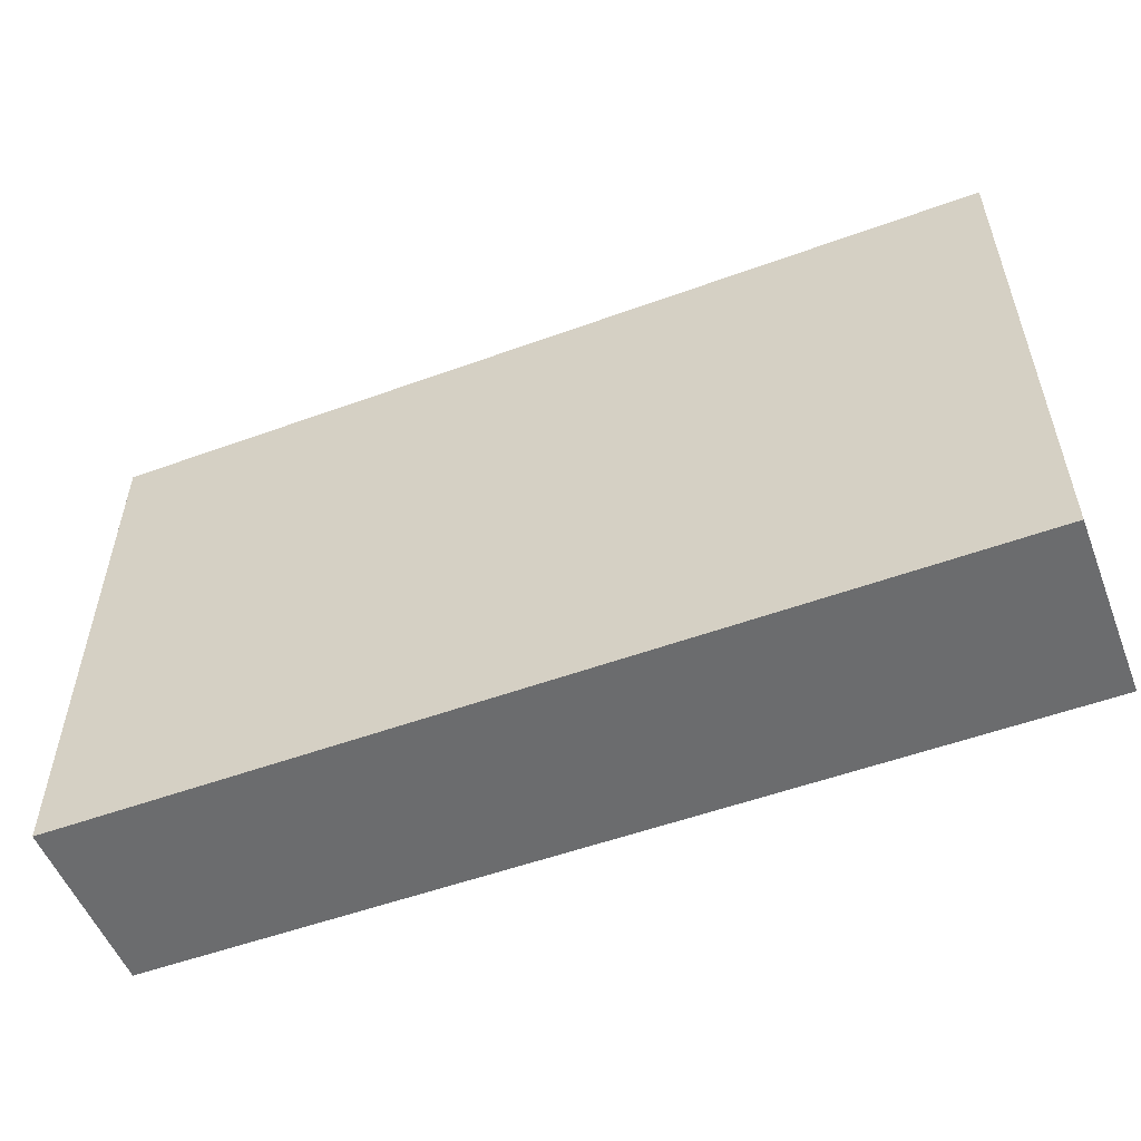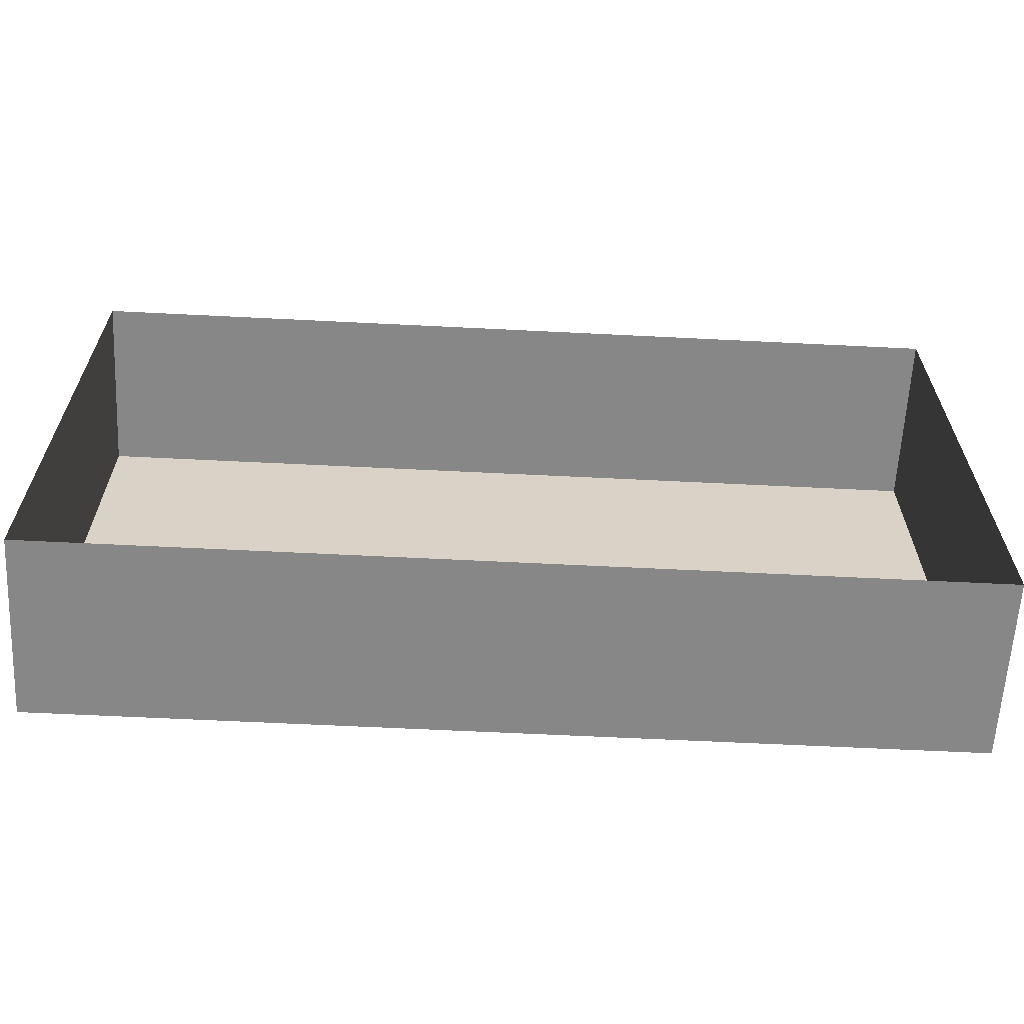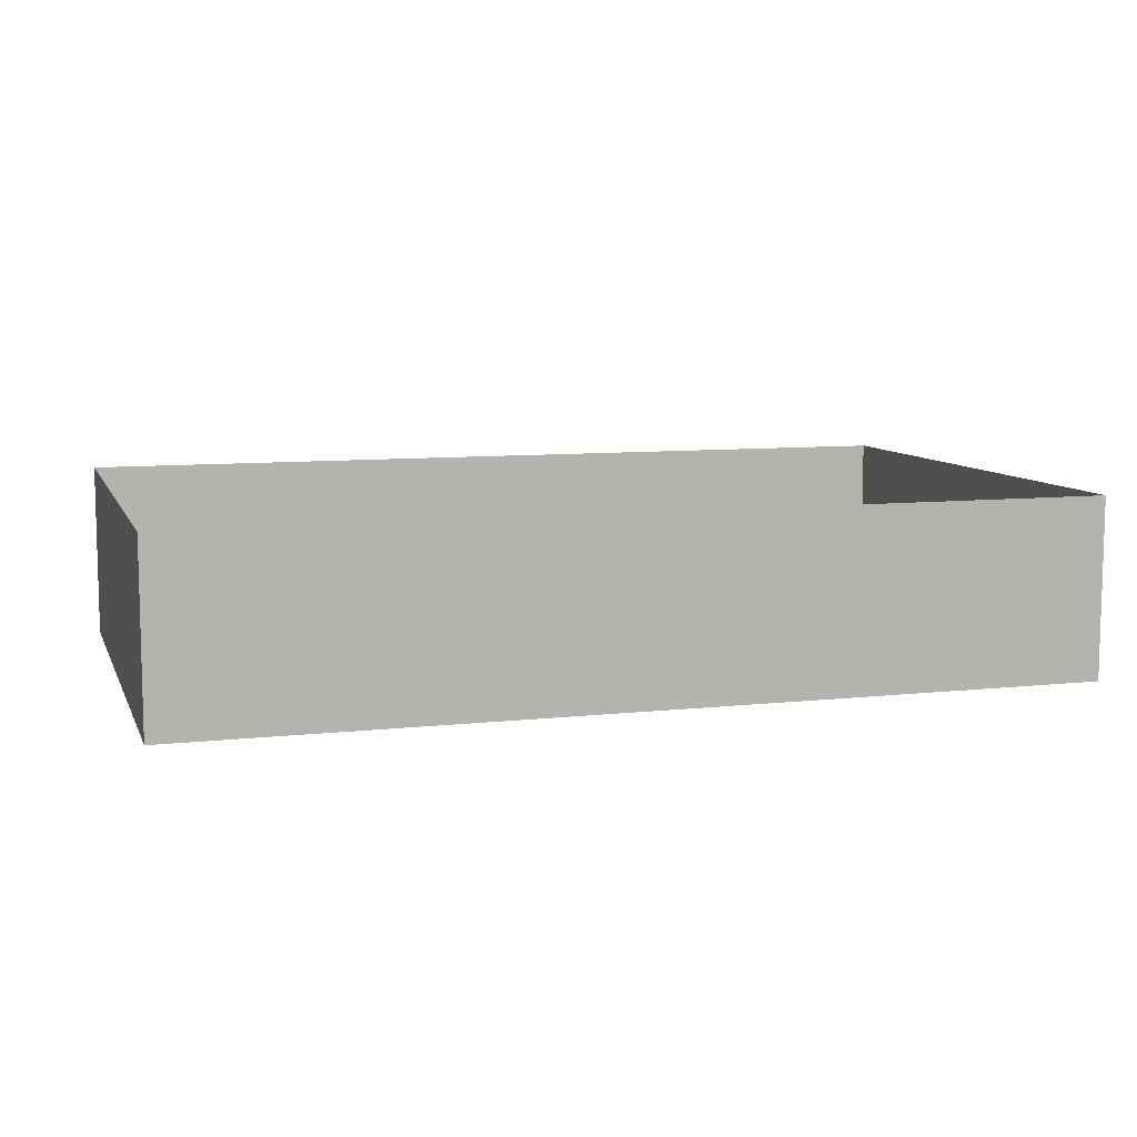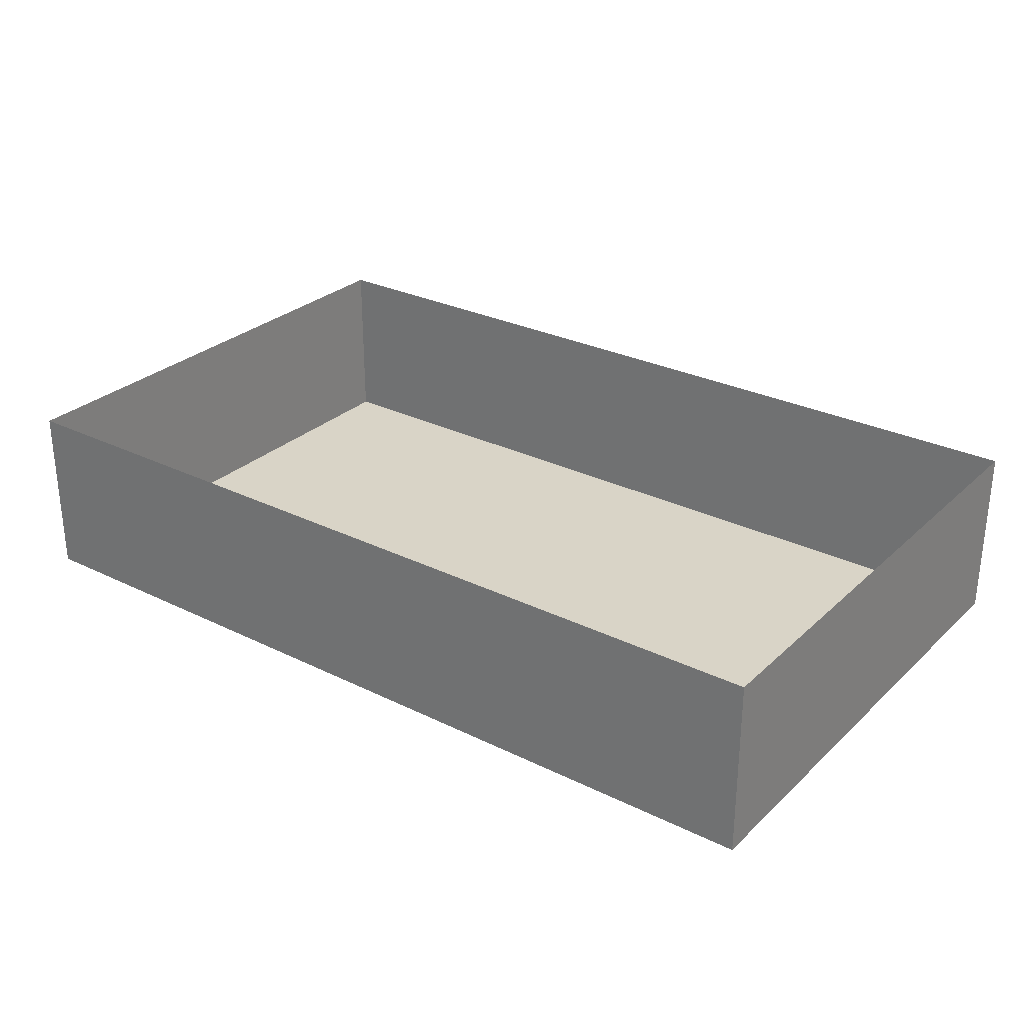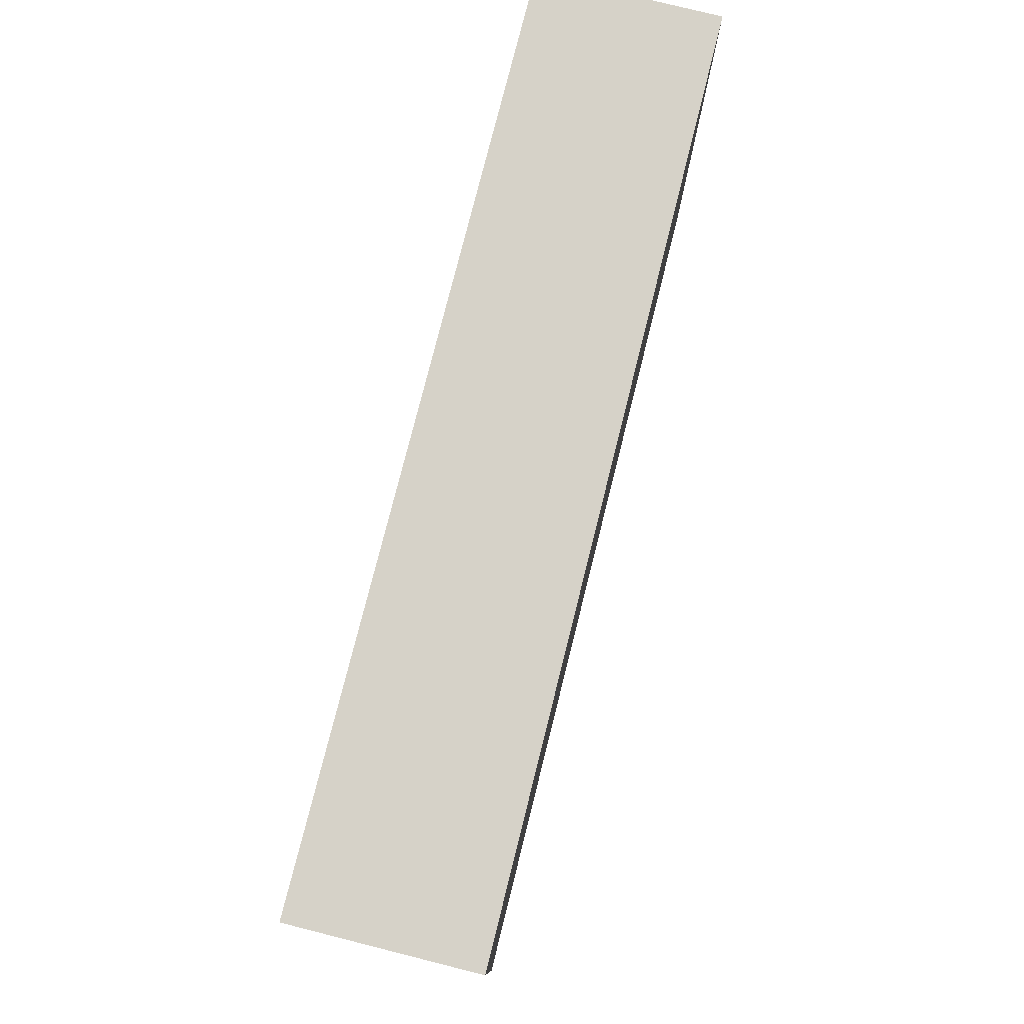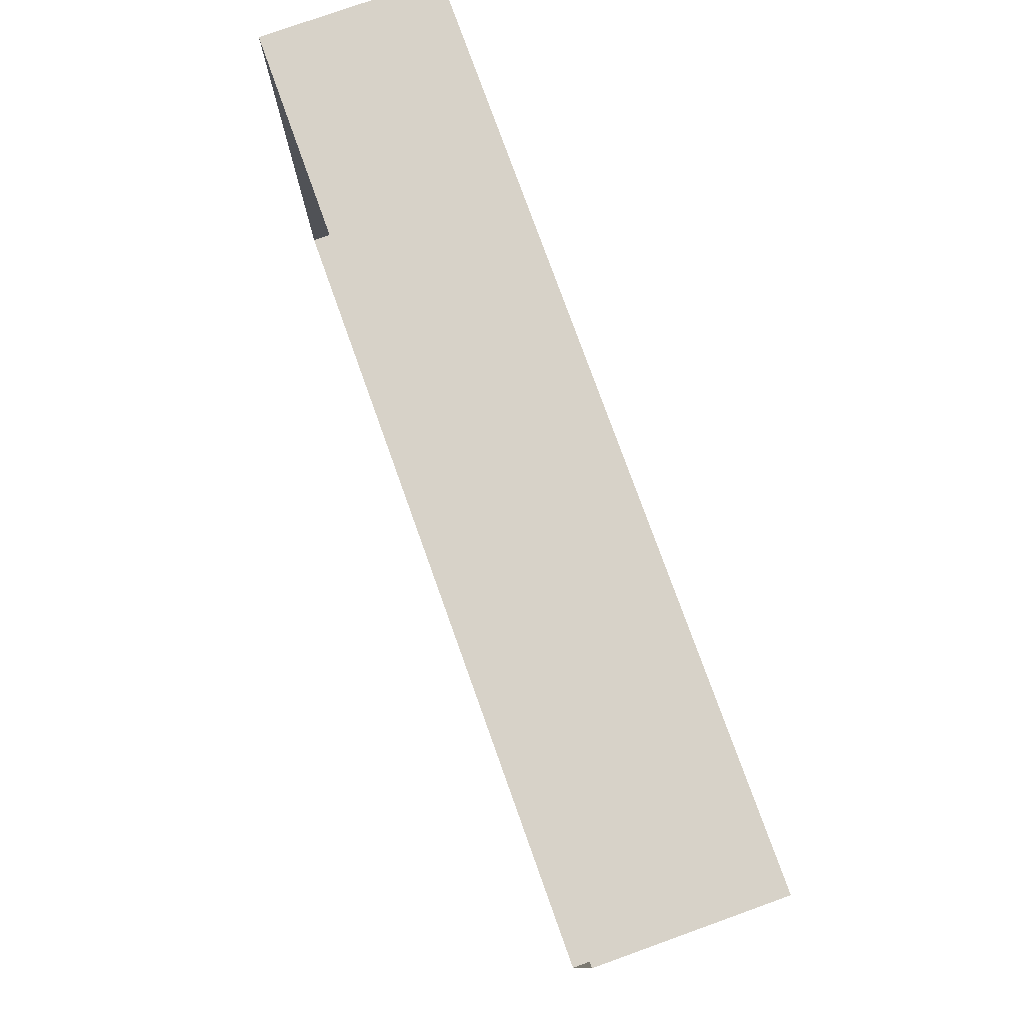
<metadata>
{"format":"obj","ext":"obj","renderer":"f3d","projection":"perspective","resolution":1024,"background":"white","views":[{"elev":-53.6,"azim":21.2,"up":"+Z"},{"elev":-62.6,"azim":177.1,"up":"+Z"},{"elev":8.7,"azim":-16.7,"up":"+Y"},{"elev":28.6,"azim":-143.6,"up":"+Y"},{"elev":77.6,"azim":-75.9,"up":"+Z"},{"elev":77.3,"azim":-109.7,"up":"+Z"}]}
</metadata>
<code>
o BigRoom
g GroundFloor
v 76.4 0 -9.49
v 76.4 0 7.054
v 48.78 0 -9.49
v 48.78 0 7.054
v 76.4 0 23.31
v 48.78 0 23.31
v 21.63 0 -9.49
v 21.63 0 7.054
v 21.63 0 23.31
v 48.78 10.93 -9.49
v 76.4 10.93 -9.49
v 21.63 10.93 -9.49
v 21.63 10.93 7.054
v 21.63 10.93 23.31
v 48.78 10.93 23.31
v 76.4 10.93 23.31
v 76.4 10.93 7.054
f 3 4 2 1
f 4 6 5 2
f 7 8 4 3
f 8 9 6 4
f 11 10 3 1
f 10 12 7 3
f 12 13 8 7
f 13 14 9 8
f 14 15 6 9
f 15 16 5 6
f 16 17 2 5
f 17 11 1 2

</code>
